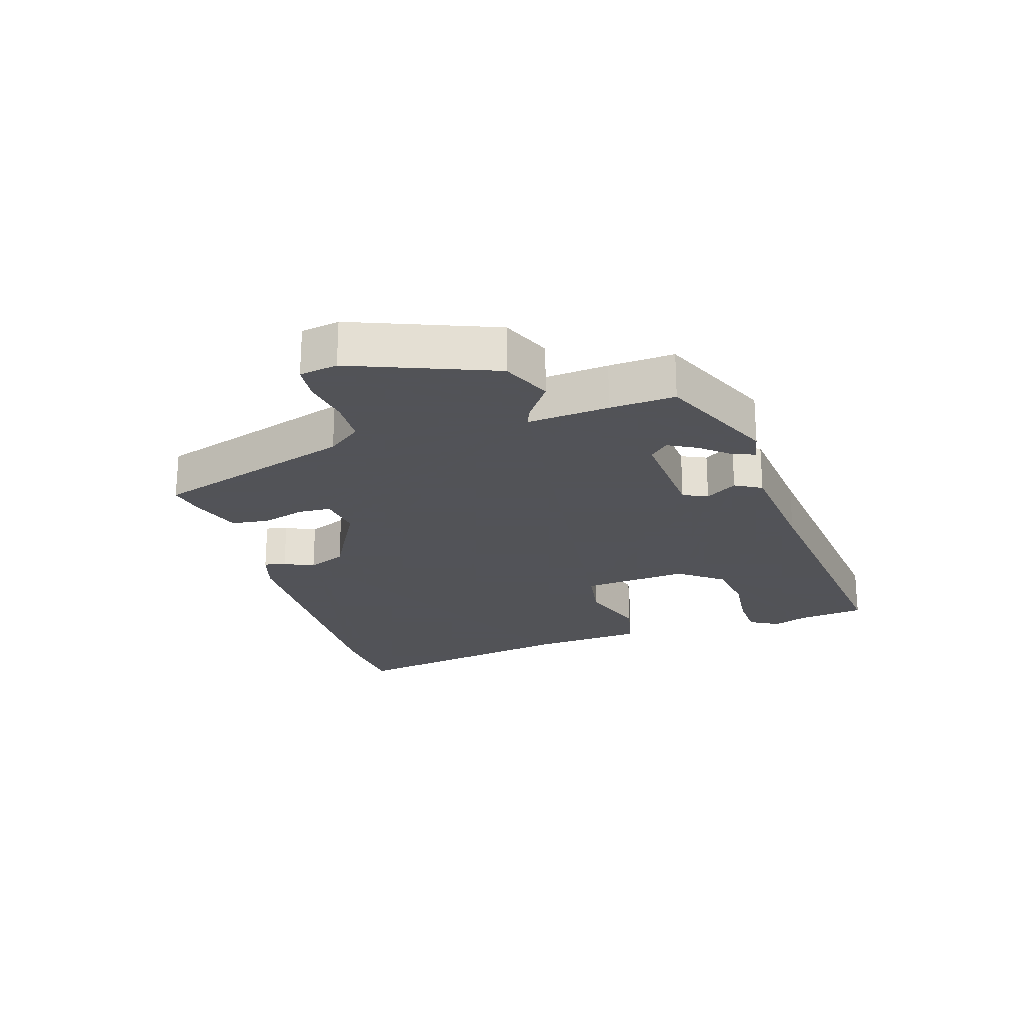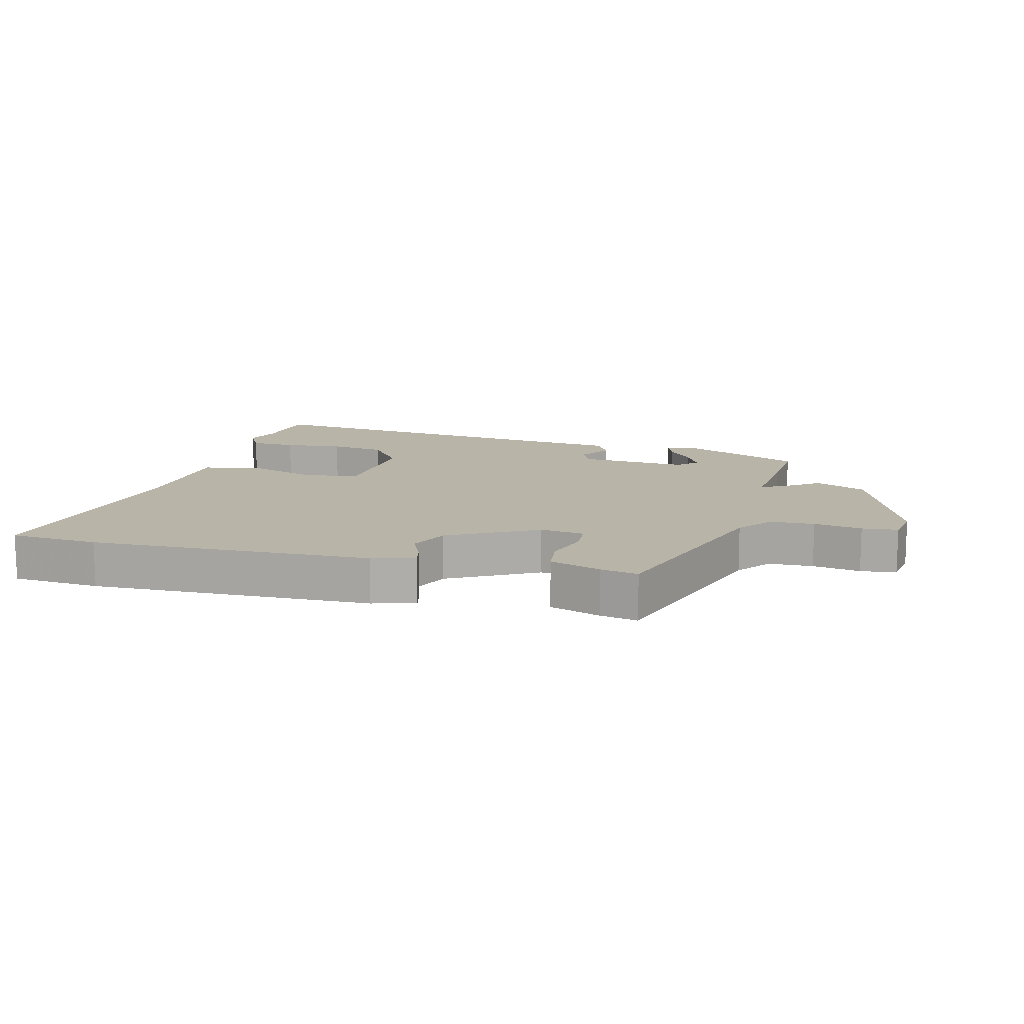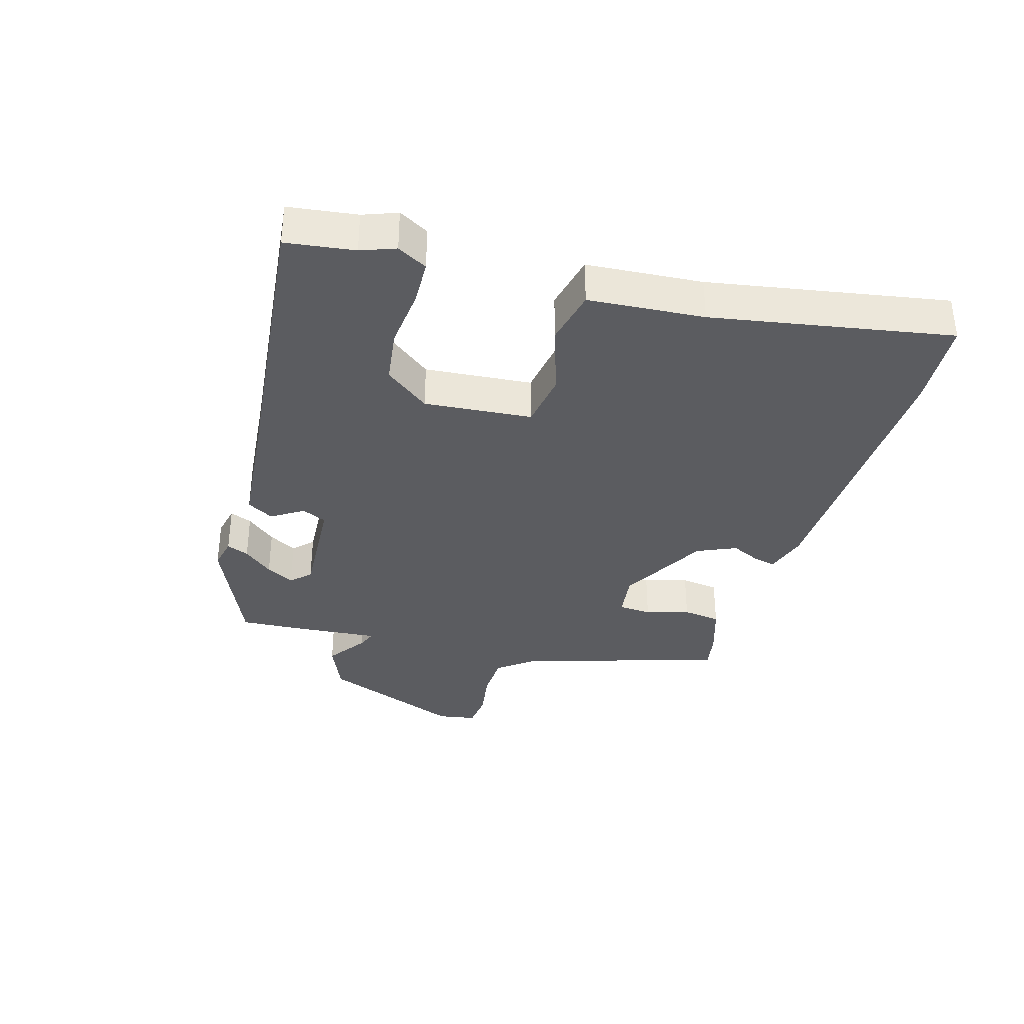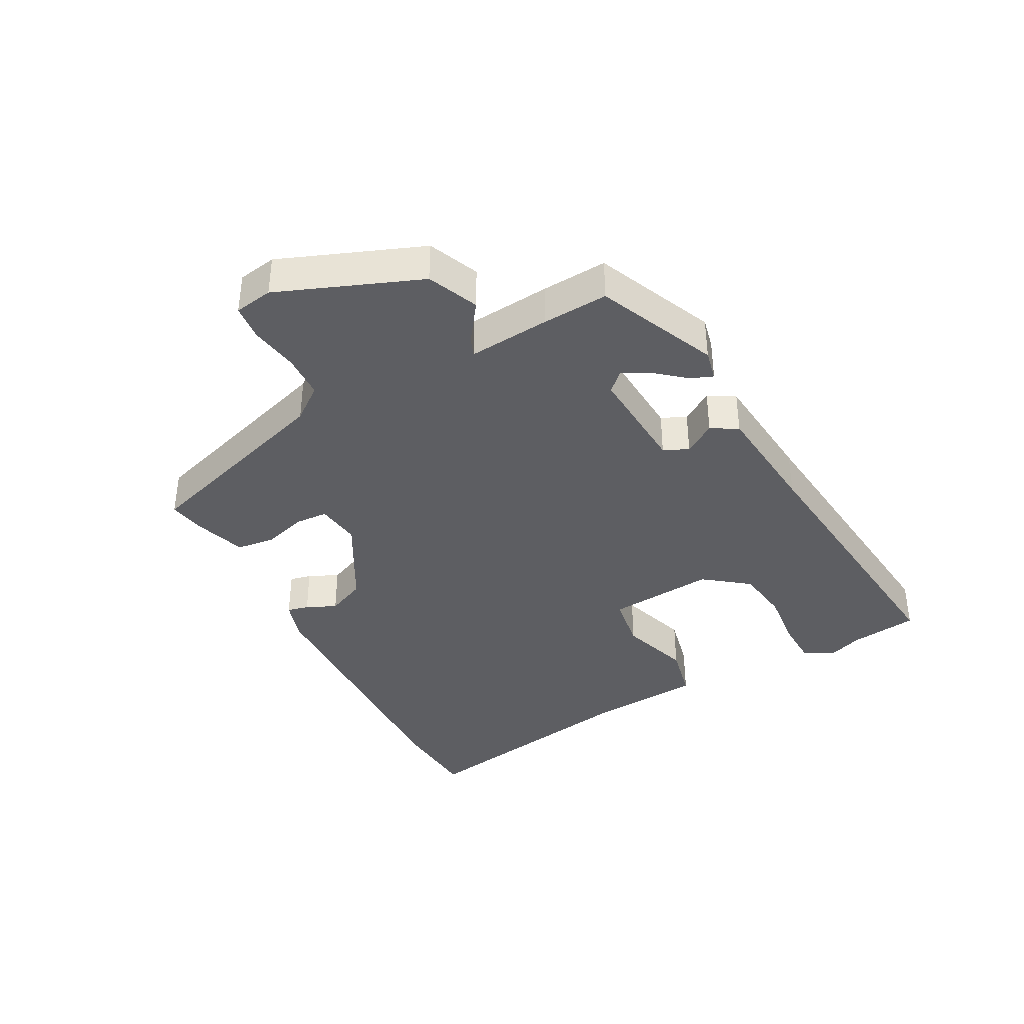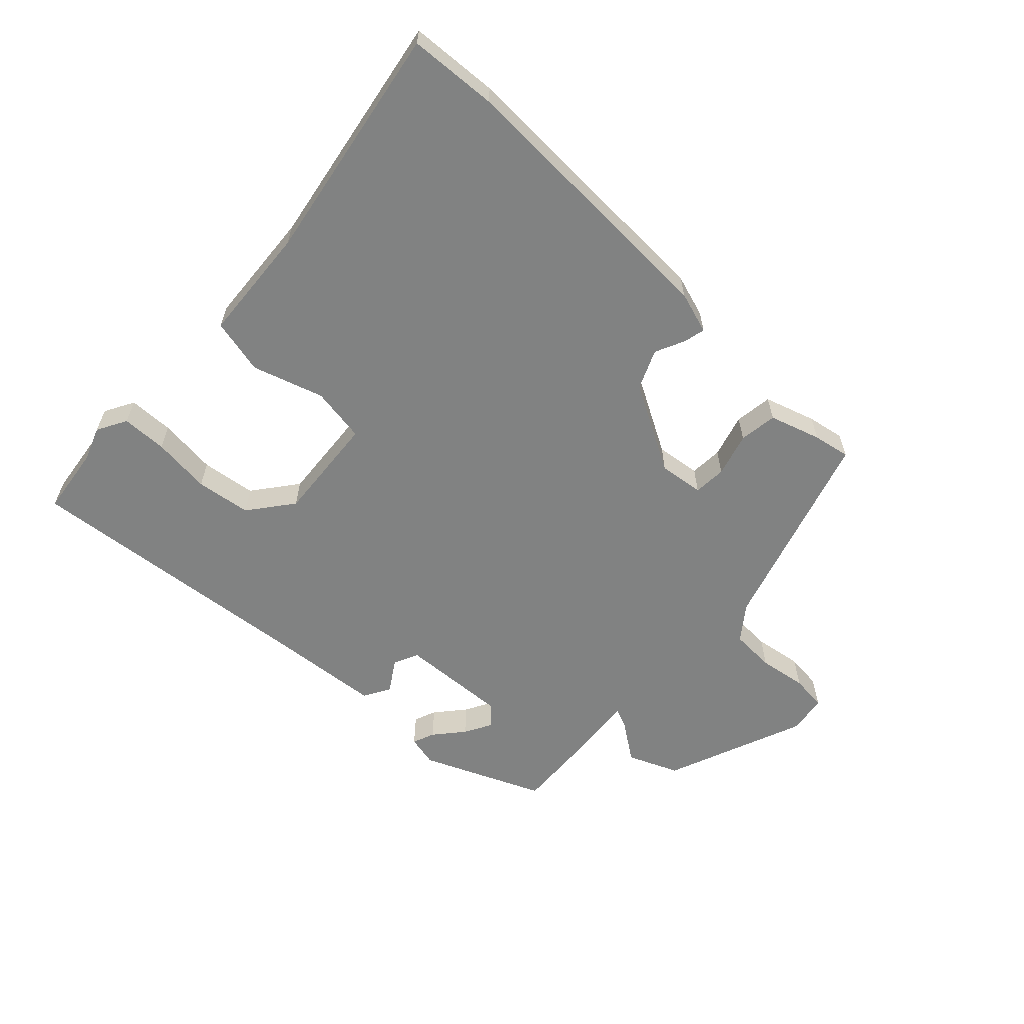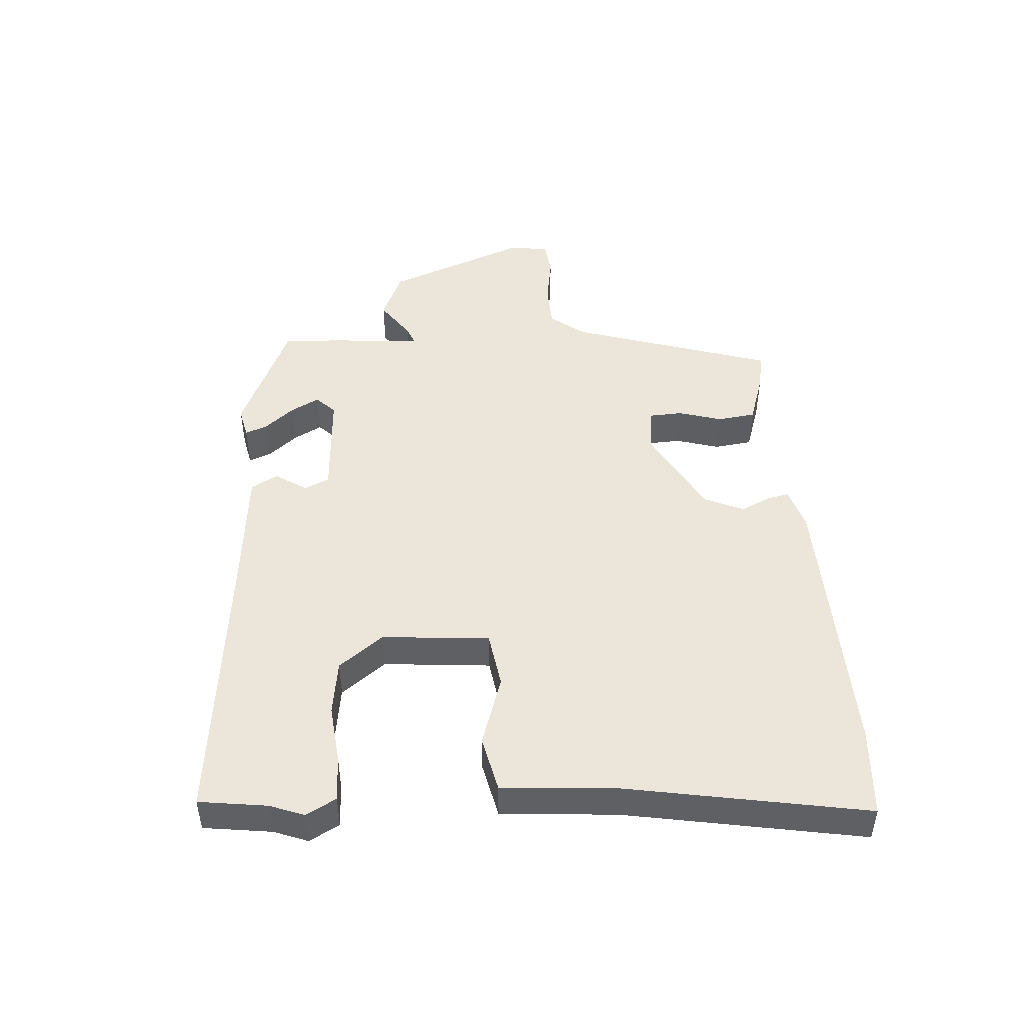
<metadata>
{"format":"obj","ext":"obj","renderer":"f3d","projection":"perspective","resolution":1024,"background":"white","views":[{"elev":-22.5,"azim":-72.4,"up":"+Y"},{"elev":13.1,"azim":-165.1,"up":"+Y"},{"elev":-35.3,"azim":73.9,"up":"+Y"},{"elev":-38.3,"azim":-61.6,"up":"+Y"},{"elev":-60.6,"azim":136.5,"up":"+Y"},{"elev":47.2,"azim":86.3,"up":"+Y"}]}
</metadata>
<code>
v -0.52 0.07 0.395
v -0.33 0.07 0.477
v -0.281 0.07 0.466
v -0.295 0.07 0.431
v -0.334 0.07 0.385
v -0.358 0.07 0.341
v -0.329 0.07 0.311
v -0.157 0.07 0.321
v -0.139 0.07 0.36
v -0.171 0.07 0.41
v -0.147 0.07 0.452
v 0.039 0.07 0.469
v 0.498 0.07 0.516
v 0.512 0.07 0.408
v 0.532 0.07 0.354
v 0.506 0.07 0.307
v 0.434 0.07 0.305
v 0.341 0.07 0.315
v 0.254 0.07 0.303
v 0.2 0.07 0.233
v 0.214 0.07 0.063
v 0.302 0.07 0.049
v 0.414 0.07 0.085
v 0.502 0.07 0.065
v 0.515 0.07 -0.118
v 0.58 0.07 -0.495
v 0.44 0.07 -0.504
v -0.004 0.07 -0.488
v -0.071 0.07 -0.467
v -0.063 0.07 -0.433
v -0.041 0.07 -0.386
v -0.068 0.07 -0.324
v -0.207 0.07 -0.247
v -0.278 0.07 -0.256
v -0.281 0.07 -0.308
v -0.261 0.07 -0.377
v -0.269 0.07 -0.437
v -0.35 0.07 -0.463
v -0.409 0.07 -0.474
v -0.509 0.07 -0.153
v -0.55 0.07 -0.099
v -0.621 0.07 -0.096
v -0.697 0.07 -0.108
v -0.754 0.07 -0.102
v -0.764 0.07 -0.041
v -0.675 0.07 0.183
v -0.595 0.07 0.217
v -0.533 0.07 0.173
v -0.503 0.07 0.161
v -0.514 0.07 0.291
v -0.52 0 0.395
v -0.33 0 0.477
v -0.281 0 0.466
v -0.295 0 0.431
v -0.334 0 0.385
v -0.358 0 0.341
v -0.329 0 0.311
v -0.157 0 0.321
v -0.139 0 0.36
v -0.171 0 0.41
v -0.147 0 0.452
v 0.039 0 0.469
v 0.498 0 0.516
v 0.512 0 0.408
v 0.532 0 0.354
v 0.506 0 0.307
v 0.434 0 0.305
v 0.341 0 0.315
v 0.254 0 0.303
v 0.2 0 0.233
v 0.214 0 0.063
v 0.302 0 0.049
v 0.414 0 0.085
v 0.502 0 0.065
v 0.515 0 -0.118
v 0.58 0 -0.495
v 0.44 0 -0.504
v -0.004 0 -0.488
v -0.071 0 -0.467
v -0.063 0 -0.433
v -0.041 0 -0.386
v -0.068 0 -0.324
v -0.207 0 -0.247
v -0.278 0 -0.256
v -0.281 0 -0.308
v -0.261 0 -0.377
v -0.269 0 -0.437
v -0.35 0 -0.463
v -0.409 0 -0.474
v -0.509 0 -0.153
v -0.55 0 -0.099
v -0.621 0 -0.096
v -0.697 0 -0.108
v -0.754 0 -0.102
v -0.764 0 -0.041
v -0.675 0 0.183
v -0.595 0 0.217
v -0.533 0 0.173
v -0.503 0 0.161
v -0.514 0 0.291
f 1 2 3
f 50 1 3
f 49 50 3
f 46 47 48
f 45 46 48
f 44 45 48
f 43 44 48
f 42 43 48
f 41 42 48 49
f 40 41 49
f 39 40 49
f 38 39 49
f 37 38 49
f 36 37 49
f 35 36 49
f 34 35 49
f 33 34 49
f 32 33 49
f 29 30 31
f 28 29 31
f 27 28 31
f 26 27 31
f 25 26 31
f 25 31 32
f 24 25 32
f 23 24 32
f 22 23 32
f 21 22 32 49
f 16 17 18
f 15 16 18
f 14 15 18
f 14 18 19
f 13 14 19
f 12 13 19
f 12 19 20
f 11 12 20
f 10 11 20
f 9 10 20
f 3 4 5
f 49 3 5
f 49 5 6
f 8 9 20 21
f 7 8 21 49
f 6 7 49
f 53 52 51
f 53 51 100
f 53 100 99
f 98 97 96
f 98 96 95
f 98 95 94
f 98 94 93
f 98 93 92
f 99 98 92 91
f 99 91 90
f 99 90 89
f 99 89 88
f 99 88 87
f 99 87 86
f 99 86 85
f 99 85 84
f 99 84 83
f 99 83 82
f 81 80 79
f 81 79 78
f 81 78 77
f 81 77 76
f 81 76 75
f 82 81 75
f 82 75 74
f 82 74 73
f 82 73 72
f 99 82 72 71
f 68 67 66
f 68 66 65
f 68 65 64
f 69 68 64
f 69 64 63
f 69 63 62
f 70 69 62
f 70 62 61
f 70 61 60
f 70 60 59
f 55 54 53
f 55 53 99
f 56 55 99
f 71 70 59 58
f 99 71 58 57
f 99 57 56
f 1 51 52 2
f 2 52 53 3
f 3 53 54 4
f 4 54 55 5
f 5 55 56 6
f 6 56 57 7
f 7 57 58 8
f 8 58 59 9
f 9 59 60 10
f 10 60 61 11
f 11 61 62 12
f 12 62 63 13
f 13 63 64 14
f 14 64 65 15
f 15 65 66 16
f 16 66 67 17
f 17 67 68 18
f 18 68 69 19
f 19 69 70 20
f 20 70 71 21
f 21 71 72 22
f 22 72 73 23
f 23 73 74 24
f 24 74 75 25
f 25 75 76 26
f 26 76 77 27
f 27 77 78 28
f 28 78 79 29
f 29 79 80 30
f 30 80 81 31
f 31 81 82 32
f 32 82 83 33
f 33 83 84 34
f 34 84 85 35
f 35 85 86 36
f 36 86 87 37
f 37 87 88 38
f 38 88 89 39
f 39 89 90 40
f 40 90 91 41
f 41 91 92 42
f 42 92 93 43
f 43 93 94 44
f 44 94 95 45
f 45 95 96 46
f 46 96 97 47
f 47 97 98 48
f 48 98 99 49
f 49 99 100 50
f 50 100 51 1

</code>
